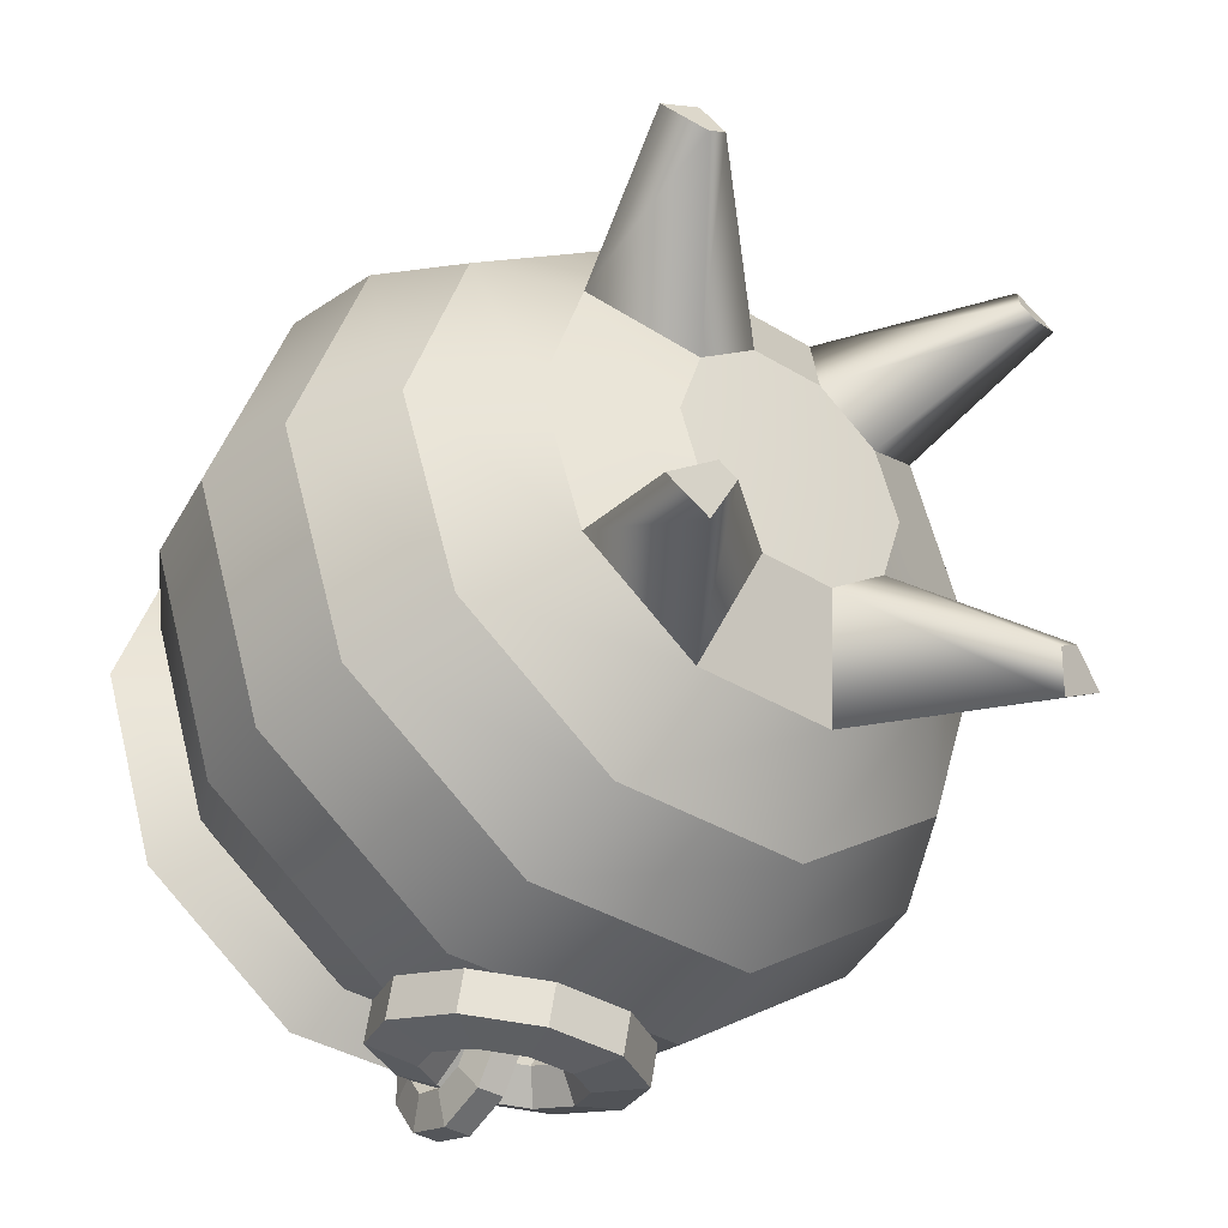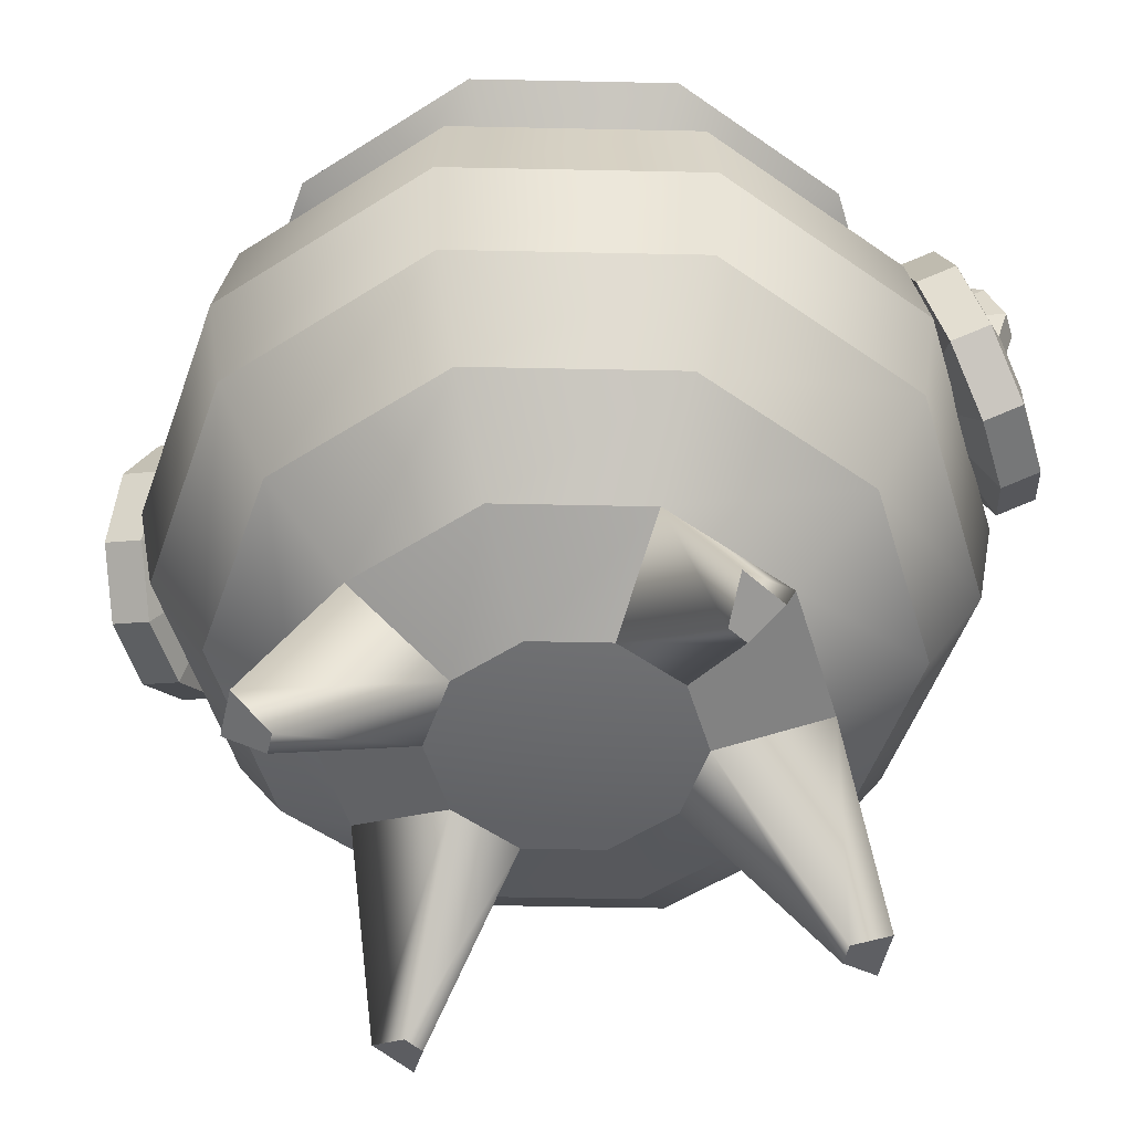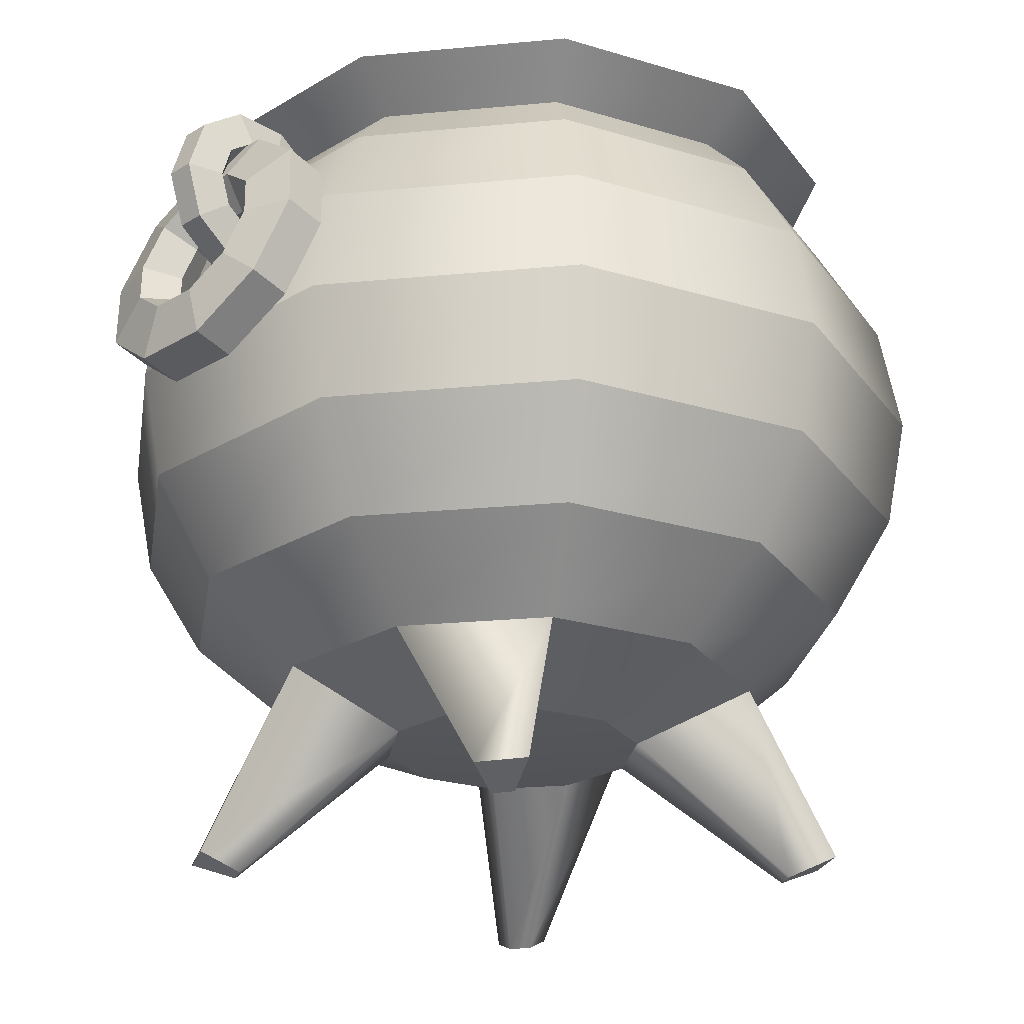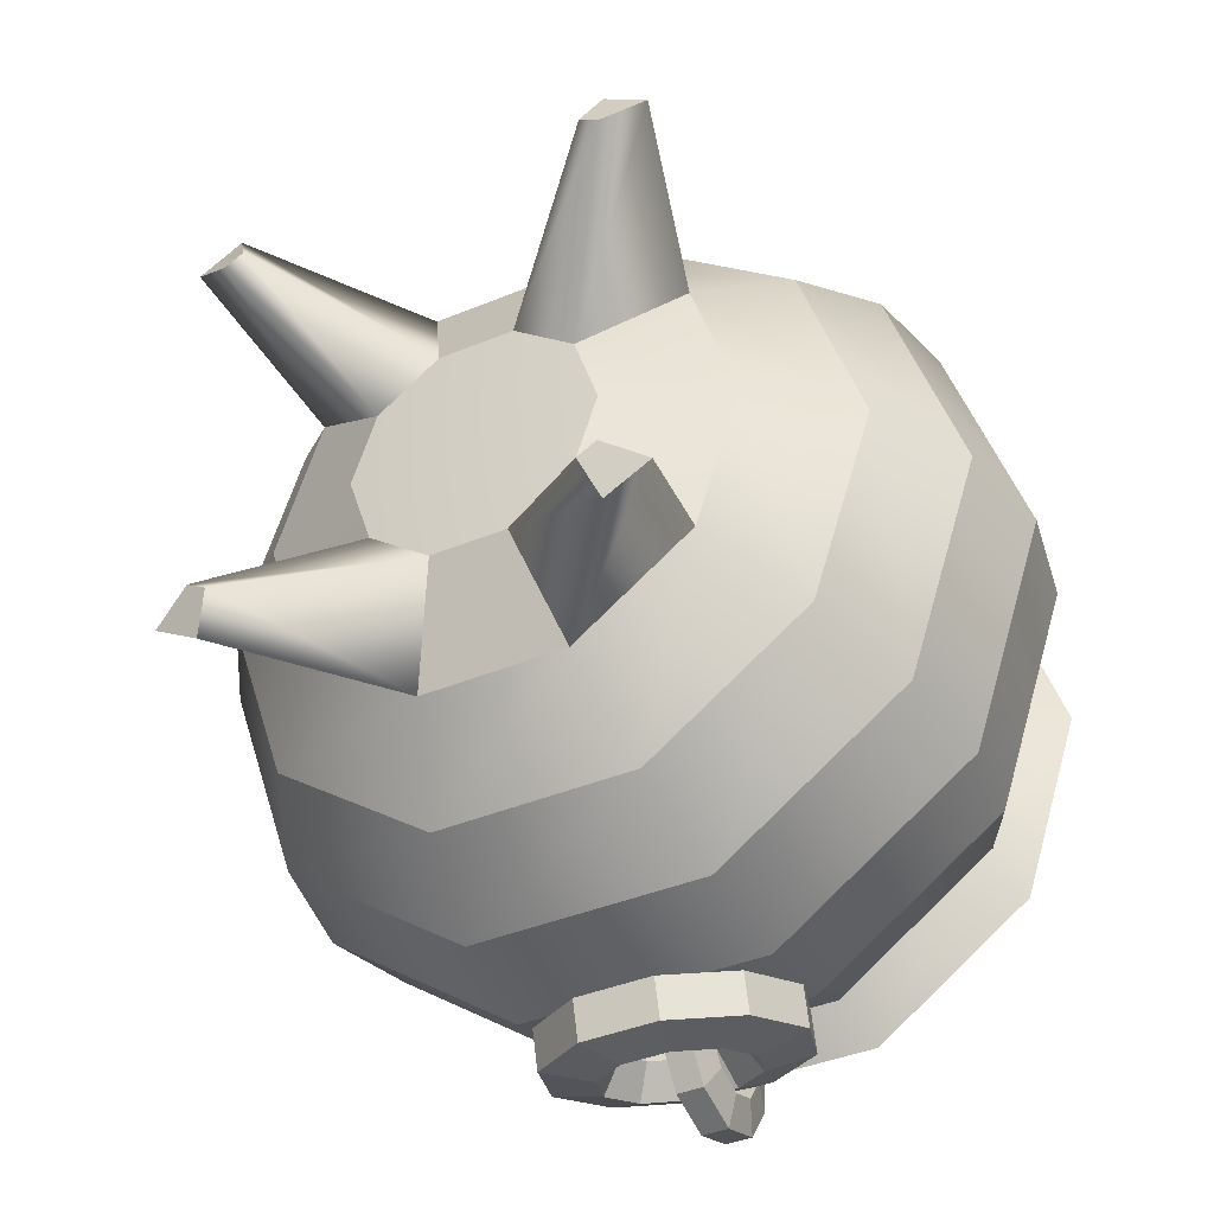
<metadata>
{"format":"obj","ext":"obj","renderer":"f3d","projection":"perspective","resolution":1024,"background":"white","views":[{"elev":-38.9,"azim":-37.1,"up":"+Z"},{"elev":-52.4,"azim":106.7,"up":"+Y"},{"elev":-24.0,"azim":45.0,"up":"+Y"},{"elev":-39.7,"azim":27.3,"up":"+Z"}]}
</metadata>
<code>
g polySurface104
v -4.72 -1.624 -34.44
v -5.03 -1.624 -34.66
v -5.412 -1.624 -34.66
v -5.721 -1.624 -34.44
v -5.84 -1.624 -34.07
v -5.721 -1.624 -33.71
v -5.412 -1.624 -33.49
v -5.03 -1.624 -33.49
v -4.72 -1.624 -33.71
v -4.602 -1.624 -34.07
v -4.269 -1.382 -34.77
v -4.857 -1.382 -35.19
v -5.584 -1.382 -35.19
v -6.173 -1.382 -34.77
v -6.398 -1.382 -34.07
v -6.173 -1.382 -33.38
v -5.584 -1.382 -32.96
v -4.857 -1.382 -32.96
v -4.269 -1.382 -33.38
v -4.044 -1.382 -34.07
v -3.91 -1.004 -35.03
v -4.72 -1.004 -35.61
v -5.721 -1.004 -35.61
v -6.531 -1.004 -35.03
v -6.841 -1.004 -34.07
v -6.531 -1.004 -33.12
v -5.721 -1.004 -32.53
v -4.72 -1.004 -32.53
v -3.91 -1.004 -33.12
v -3.601 -1.004 -34.07
v -3.68 -0.5277 -35.19
v -4.632 -0.5277 -35.89
v -5.809 -0.5277 -35.89
v -6.761 -0.5277 -35.19
v -7.125 -0.5277 -34.07
v -6.761 -0.5277 -32.96
v -5.809 -0.5277 -32.26
v -4.632 -0.5277 -32.26
v -3.68 -0.5277 -32.96
v -3.317 -0.5277 -34.07
v -3.601 0 -35.25
v -4.602 0 -35.98
v -5.84 0 -35.98
v -6.841 0 -35.25
v -7.223 0 -34.07
v -6.841 0 -32.9
v -5.84 0 -32.17
v -4.602 0 -32.17
v -3.601 0 -32.9
v -3.219 0 -34.07
v -3.68 0.5277 -35.19
v -4.632 0.5277 -35.89
v -5.809 0.5277 -35.89
v -6.761 0.5277 -35.19
v -7.125 0.5277 -34.07
v -6.761 0.5277 -32.96
v -5.809 0.5277 -32.26
v -4.632 0.5277 -32.26
v -3.68 0.5277 -32.96
v -3.317 0.5277 -34.07
v -3.91 1.004 -35.03
v -4.72 1.004 -35.61
v -5.721 1.004 -35.61
v -6.531 1.004 -35.03
v -6.841 1.004 -34.07
v -6.531 1.004 -33.12
v -5.721 1.004 -32.53
v -4.72 1.004 -32.53
v -3.91 1.004 -33.12
v -3.601 1.004 -34.07
v -4.102 1.25 -34.89
v -4.793 1.25 -35.39
v -5.648 1.25 -35.39
v -6.34 1.25 -34.89
v -6.604 1.25 -34.07
v -6.34 1.25 -33.26
v -5.648 1.25 -32.76
v -4.793 1.25 -32.76
v -4.102 1.25 -33.26
v -3.838 1.25 -34.07
v -3.902 1.456 -35.03
v -4.717 1.456 -35.62
v -5.724 1.456 -35.62
v -6.539 1.456 -35.03
v -6.85 1.456 -34.07
v -6.539 1.456 -33.12
v -5.724 1.456 -32.52
v -4.717 1.456 -32.52
v -3.902 1.456 -33.12
v -3.591 1.456 -34.07
v -5.221 -1.653 -34.07
v -4.155 1.592 -34.85
v -4.814 1.592 -35.33
v -5.628 1.592 -35.33
v -6.286 1.592 -34.85
v -6.538 1.592 -34.07
v -6.286 1.592 -33.3
v -5.628 1.592 -32.82
v -4.814 1.592 -32.82
v -4.155 1.592 -33.3
v -3.904 1.592 -34.07
v -4.26 1.403 -34.77
v -4.854 1.403 -35.2
v -5.588 1.403 -35.2
v -6.181 1.403 -34.77
v -6.408 1.403 -34.07
v -6.181 1.403 -33.38
v -5.588 1.403 -32.95
v -4.854 1.403 -32.95
v -4.26 1.403 -33.38
v -4.033 1.403 -34.07
v -4.052 -0.6847 -34.92
v -4.774 -0.6845 -35.45
v -5.667 -0.6845 -35.45
v -6.389 -0.6845 -34.92
v -6.665 -0.6846 -34.07
v -6.389 -0.6846 -33.23
v -5.667 -0.6845 -32.7
v -4.774 -0.6846 -32.7
v -4.052 -0.6846 -33.23
v -3.776 -0.6846 -34.07
v -5.221 -0.6846 -34.07
v -4.267 -2.272 -35.01
v -4.361 -2.272 -35.07
v -4.285 -2.189 -35.25
v -4.068 -2.189 -35.13
v -6.081 -2.272 -35.07
v -6.175 -2.272 -35.01
v -6.374 -2.189 -35.13
v -6.156 -2.189 -35.25
v -6.175 -2.272 -33.14
v -6.081 -2.272 -33.08
v -6.156 -2.189 -32.9
v -6.374 -2.189 -33.02
v -4.361 -2.272 -33.08
v -4.267 -2.272 -33.14
v -4.068 -2.189 -33.02
v -4.285 -2.189 -32.9
v -5.026 0.5267 -32.16
v -5.162 0.6223 -32.18
v -5.33 0.6223 -32.18
v -5.466 0.5267 -32.16
v -5.518 0.3721 -32.12
v -5.466 0.2174 -32.08
v -5.33 0.1218 -32.05
v -5.162 0.1218 -32.05
v -5.026 0.2174 -32.08
v -4.974 0.3721 -32.12
v -4.938 0.63 -32.02
v -5.128 0.7634 -32.05
v -5.364 0.7634 -32.05
v -5.554 0.63 -32.02
v -5.626 0.4141 -31.96
v -5.554 0.1981 -31.9
v -5.364 0.06467 -31.87
v -5.128 0.06467 -31.87
v -4.938 0.1981 -31.9
v -4.866 0.4141 -31.96
v -4.735 0.7567 -32.12
v -5.051 0.9784 -32.18
v -5.441 0.9784 -32.18
v -5.757 0.7567 -32.12
v -5.878 0.398 -32.02
v -5.757 0.03931 -31.92
v -5.441 -0.1824 -31.86
v -5.051 -0.1824 -31.86
v -4.735 0.03931 -31.92
v -4.614 0.398 -32.02
v -4.735 0.7048 -32.31
v -5.051 0.9265 -32.37
v -5.441 0.9265 -32.37
v -5.757 0.7048 -32.31
v -5.878 0.3461 -32.21
v -5.757 -0.0126 -32.12
v -5.441 -0.2343 -32.06
v -5.051 -0.2343 -32.06
v -4.735 -0.0126 -32.12
v -4.614 0.3461 -32.21
v -4.938 0.546 -32.33
v -5.128 0.6794 -32.37
v -5.364 0.6794 -32.37
v -5.554 0.546 -32.33
v -5.626 0.3301 -32.27
v -5.554 0.1141 -32.22
v -5.364 -0.01932 -32.18
v -5.128 -0.01932 -32.18
v -4.938 0.1141 -32.22
v -4.866 0.3301 -32.27
v -5.244 0.8688 -32.43
v -5.244 0.9356 -32.34
v -5.244 0.9356 -32.23
v -5.244 0.8688 -32.14
v -5.244 0.7608 -32.1
v -5.244 0.6527 -32.14
v -5.244 0.5859 -32.23
v -5.244 0.5859 -32.34
v -5.244 0.6527 -32.43
v -5.244 0.7608 -32.47
v -5.135 0.9116 -32.49
v -5.135 1.005 -32.37
v -5.135 1.005 -32.21
v -5.135 0.9116 -32.08
v -5.135 0.7608 -32.03
v -5.135 0.6099 -32.08
v -5.135 0.5167 -32.21
v -5.135 0.5167 -32.37
v -5.135 0.6099 -32.49
v -5.135 0.7608 -32.54
v -5.177 1.011 -32.63
v -5.177 1.166 -32.42
v -5.177 1.166 -32.15
v -5.177 1.011 -31.94
v -5.177 0.7608 -31.86
v -5.177 0.5102 -31.94
v -5.177 0.3553 -32.15
v -5.177 0.3553 -32.42
v -5.177 0.5102 -32.63
v -5.177 0.7608 -32.71
v -5.312 1.011 -32.63
v -5.312 1.166 -32.42
v -5.312 1.166 -32.15
v -5.312 1.011 -31.94
v -5.312 0.7608 -31.86
v -5.312 0.5102 -31.94
v -5.312 0.3553 -32.15
v -5.312 0.3553 -32.42
v -5.312 0.5102 -32.63
v -5.312 0.7608 -32.71
v -5.354 0.9116 -32.49
v -5.354 1.005 -32.37
v -5.354 1.005 -32.21
v -5.354 0.9116 -32.08
v -5.354 0.7608 -32.03
v -5.354 0.6099 -32.08
v -5.354 0.5167 -32.21
v -5.354 0.5167 -32.37
v -5.354 0.6099 -32.49
v -5.354 0.7608 -32.54
v -5.248 0.8688 -35.71
v -5.248 0.9356 -35.8
v -5.248 0.9356 -35.91
v -5.248 0.8688 -36.01
v -5.248 0.7608 -36.04
v -5.248 0.6527 -36.01
v -5.248 0.5859 -35.91
v -5.248 0.5859 -35.8
v -5.248 0.6527 -35.71
v -5.248 0.7608 -35.67
v -5.357 0.9116 -35.65
v -5.357 1.005 -35.78
v -5.357 1.005 -35.94
v -5.357 0.9116 -36.07
v -5.357 0.7608 -36.11
v -5.357 0.6099 -36.07
v -5.357 0.5167 -35.94
v -5.357 0.5167 -35.78
v -5.357 0.6099 -35.65
v -5.357 0.7608 -35.6
v -5.315 1.011 -35.51
v -5.315 1.166 -35.73
v -5.315 1.166 -35.99
v -5.315 1.011 -36.2
v -5.315 0.7608 -36.28
v -5.315 0.5102 -36.2
v -5.315 0.3553 -35.99
v -5.315 0.3553 -35.73
v -5.315 0.5102 -35.51
v -5.315 0.7608 -35.43
v -5.18 1.011 -35.51
v -5.18 1.166 -35.73
v -5.18 1.166 -35.99
v -5.18 1.011 -36.2
v -5.18 0.7608 -36.28
v -5.18 0.5102 -36.2
v -5.18 0.3553 -35.99
v -5.18 0.3553 -35.73
v -5.18 0.5102 -35.51
v -5.18 0.7608 -35.43
v -5.138 0.9116 -35.65
v -5.138 1.005 -35.78
v -5.138 1.005 -35.94
v -5.138 0.9116 -36.07
v -5.138 0.7608 -36.11
v -5.138 0.6099 -36.07
v -5.138 0.5167 -35.94
v -5.138 0.5167 -35.78
v -5.138 0.6099 -35.65
v -5.138 0.7608 -35.6
v -5.466 0.5267 -35.99
v -5.33 0.6223 -35.96
v -5.162 0.6223 -35.96
v -5.026 0.5267 -35.99
v -4.974 0.3721 -36.03
v -5.026 0.2174 -36.07
v -5.162 0.1218 -36.09
v -5.33 0.1218 -36.09
v -5.466 0.2174 -36.07
v -5.518 0.3721 -36.03
v -5.554 0.63 -36.13
v -5.364 0.7634 -36.09
v -5.128 0.7634 -36.09
v -4.938 0.63 -36.13
v -4.866 0.4141 -36.18
v -4.938 0.1981 -36.24
v -5.128 0.06467 -36.28
v -5.364 0.06467 -36.28
v -5.554 0.1981 -36.24
v -5.626 0.4141 -36.18
v -5.757 0.7567 -36.03
v -5.441 0.9784 -35.97
v -5.051 0.9784 -35.97
v -4.735 0.7567 -36.03
v -4.614 0.398 -36.12
v -4.735 0.03931 -36.22
v -5.051 -0.1824 -36.28
v -5.441 -0.1824 -36.28
v -5.757 0.03931 -36.22
v -5.878 0.398 -36.12
v -5.757 0.7048 -35.83
v -5.441 0.9265 -35.78
v -5.051 0.9265 -35.78
v -4.735 0.7048 -35.83
v -4.614 0.3461 -35.93
v -4.735 -0.0126 -36.03
v -5.051 -0.2343 -36.09
v -5.441 -0.2343 -36.09
v -5.757 -0.0126 -36.03
v -5.878 0.3461 -35.93
v -5.554 0.546 -35.81
v -5.364 0.6794 -35.78
v -5.128 0.6794 -35.78
v -4.938 0.546 -35.81
v -4.866 0.3301 -35.87
v -4.938 0.1141 -35.93
v -5.128 -0.01932 -35.96
v -5.364 -0.01932 -35.96
v -5.554 0.1141 -35.93
v -5.626 0.3301 -35.87
f 123 124 125 126
f 2 3 13 12
f 127 128 129 130
f 4 5 15 14
f 5 6 16 15
f 131 132 133 134
f 7 8 18 17
f 135 136 137 138
f 9 10 20 19
f 10 1 11 20
f 11 12 22 21
f 12 13 23 22
f 13 14 24 23
f 14 15 25 24
f 15 16 26 25
f 16 17 27 26
f 17 18 28 27
f 18 19 29 28
f 19 20 30 29
f 20 11 21 30
f 21 22 32 31
f 22 23 33 32
f 23 24 34 33
f 24 25 35 34
f 25 26 36 35
f 26 27 37 36
f 27 28 38 37
f 28 29 39 38
f 29 30 40 39
f 30 21 31 40
f 31 32 42 41
f 32 33 43 42
f 33 34 44 43
f 34 35 45 44
f 35 36 46 45
f 36 37 47 46
f 37 38 48 47
f 38 39 49 48
f 39 40 50 49
f 40 31 41 50
f 41 42 52 51
f 42 43 53 52
f 43 44 54 53
f 44 45 55 54
f 45 46 56 55
f 46 47 57 56
f 47 48 58 57
f 48 49 59 58
f 49 50 60 59
f 50 41 51 60
f 51 52 62 61
f 52 53 63 62
f 53 54 64 63
f 54 55 65 64
f 55 56 66 65
f 56 57 67 66
f 57 58 68 67
f 58 59 69 68
f 59 60 70 69
f 60 51 61 70
f 61 62 72 71
f 62 63 73 72
f 63 64 74 73
f 64 65 75 74
f 65 66 76 75
f 66 67 77 76
f 67 68 78 77
f 68 69 79 78
f 69 70 80 79
f 70 61 71 80
f 71 72 82 81
f 72 73 83 82
f 73 74 84 83
f 74 75 85 84
f 75 76 86 85
f 76 77 87 86
f 77 78 88 87
f 78 79 89 88
f 79 80 90 89
f 80 71 81 90
f 2 1 91
f 3 2 91
f 4 3 91
f 5 4 91
f 6 5 91
f 7 6 91
f 8 7 91
f 9 8 91
f 10 9 91
f 1 10 91
f 81 82 93 92
f 82 83 94 93
f 83 84 95 94
f 84 85 96 95
f 85 86 97 96
f 86 87 98 97
f 87 88 99 98
f 88 89 100 99
f 89 90 101 100
f 90 81 92 101
f 92 93 103 102
f 93 94 104 103
f 94 95 105 104
f 95 96 106 105
f 96 97 107 106
f 97 98 108 107
f 98 99 109 108
f 99 100 110 109
f 100 101 111 110
f 101 92 102 111
f 102 103 113 112
f 103 104 114 113
f 104 105 115 114
f 105 106 116 115
f 106 107 117 116
f 107 108 118 117
f 108 109 119 118
f 109 110 120 119
f 110 111 121 120
f 111 102 112 121
f 121 122 120
f 112 122 121
f 122 114 115
f 118 122 117
f 122 115 116
f 120 122 119
f 113 114 122
f 117 122 116
f 119 122 118
f 113 122 112
f 1 2 124 123
f 2 12 125 124
f 12 11 126 125
f 11 1 123 126
f 3 4 128 127
f 4 14 129 128
f 14 13 130 129
f 13 3 127 130
f 6 7 132 131
f 7 17 133 132
f 17 16 134 133
f 16 6 131 134
f 8 9 136 135
f 9 19 137 136
f 19 18 138 137
f 18 8 135 138
f 140 139 149 150
f 141 140 150 151
f 142 141 151 152
f 143 142 152 153
f 144 143 153 154
f 145 144 154 155
f 146 145 155 156
f 147 146 156 157
f 148 147 157 158
f 139 148 158 149
f 150 149 159 160
f 151 150 160 161
f 152 151 161 162
f 153 152 162 163
f 154 153 163 164
f 155 154 164 165
f 156 155 165 166
f 157 156 166 167
f 158 157 167 168
f 149 158 168 159
f 160 159 169 170
f 161 160 170 171
f 162 161 171 172
f 163 162 172 173
f 164 163 173 174
f 165 164 174 175
f 166 165 175 176
f 167 166 176 177
f 168 167 177 178
f 159 168 178 169
f 170 169 179 180
f 171 170 180 181
f 172 171 181 182
f 173 172 182 183
f 174 173 183 184
f 175 174 184 185
f 176 175 185 186
f 177 176 186 187
f 178 177 187 188
f 169 178 188 179
f 180 179 139 140
f 181 180 140 141
f 182 181 141 142
f 183 182 142 143
f 184 183 143 144
f 185 184 144 145
f 186 185 145 146
f 187 186 146 147
f 188 187 147 148
f 179 188 148 139
f 190 189 199 200
f 191 190 200 201
f 192 191 201 202
f 193 192 202 203
f 194 193 203 204
f 195 194 204 205
f 196 195 205 206
f 197 196 206 207
f 198 197 207 208
f 189 198 208 199
f 200 199 209 210
f 201 200 210 211
f 202 201 211 212
f 203 202 212 213
f 204 203 213 214
f 205 204 214 215
f 206 205 215 216
f 207 206 216 217
f 208 207 217 218
f 199 208 218 209
f 210 209 219 220
f 211 210 220 221
f 212 211 221 222
f 213 212 222 223
f 214 213 223 224
f 215 214 224 225
f 216 215 225 226
f 217 216 226 227
f 218 217 227 228
f 209 218 228 219
f 220 219 229 230
f 221 220 230 231
f 222 221 231 232
f 223 222 232 233
f 224 223 233 234
f 225 224 234 235
f 226 225 235 236
f 227 226 236 237
f 228 227 237 238
f 219 228 238 229
f 230 229 189 190
f 231 230 190 191
f 232 231 191 192
f 233 232 192 193
f 234 233 193 194
f 235 234 194 195
f 236 235 195 196
f 237 236 196 197
f 238 237 197 198
f 229 238 198 189
f 240 239 249 250
f 241 240 250 251
f 242 241 251 252
f 243 242 252 253
f 244 243 253 254
f 245 244 254 255
f 246 245 255 256
f 247 246 256 257
f 248 247 257 258
f 239 248 258 249
f 250 249 259 260
f 251 250 260 261
f 252 251 261 262
f 253 252 262 263
f 254 253 263 264
f 255 254 264 265
f 256 255 265 266
f 257 256 266 267
f 258 257 267 268
f 249 258 268 259
f 260 259 269 270
f 261 260 270 271
f 262 261 271 272
f 263 262 272 273
f 264 263 273 274
f 265 264 274 275
f 266 265 275 276
f 267 266 276 277
f 268 267 277 278
f 259 268 278 269
f 270 269 279 280
f 271 270 280 281
f 272 271 281 282
f 273 272 282 283
f 274 273 283 284
f 275 274 284 285
f 276 275 285 286
f 277 276 286 287
f 278 277 287 288
f 269 278 288 279
f 280 279 239 240
f 281 280 240 241
f 282 281 241 242
f 283 282 242 243
f 284 283 243 244
f 285 284 244 245
f 286 285 245 246
f 287 286 246 247
f 288 287 247 248
f 279 288 248 239
f 290 289 299 300
f 291 290 300 301
f 292 291 301 302
f 293 292 302 303
f 294 293 303 304
f 295 294 304 305
f 296 295 305 306
f 297 296 306 307
f 298 297 307 308
f 289 298 308 299
f 300 299 309 310
f 301 300 310 311
f 302 301 311 312
f 303 302 312 313
f 304 303 313 314
f 305 304 314 315
f 306 305 315 316
f 307 306 316 317
f 308 307 317 318
f 299 308 318 309
f 310 309 319 320
f 311 310 320 321
f 312 311 321 322
f 313 312 322 323
f 314 313 323 324
f 315 314 324 325
f 316 315 325 326
f 317 316 326 327
f 318 317 327 328
f 309 318 328 319
f 320 319 329 330
f 321 320 330 331
f 322 321 331 332
f 323 322 332 333
f 324 323 333 334
f 325 324 334 335
f 326 325 335 336
f 327 326 336 337
f 328 327 337 338
f 319 328 338 329
f 330 329 289 290
f 331 330 290 291
f 332 331 291 292
f 333 332 292 293
f 334 333 293 294
f 335 334 294 295
f 336 335 295 296
f 337 336 296 297
f 338 337 297 298
f 329 338 298 289

</code>
